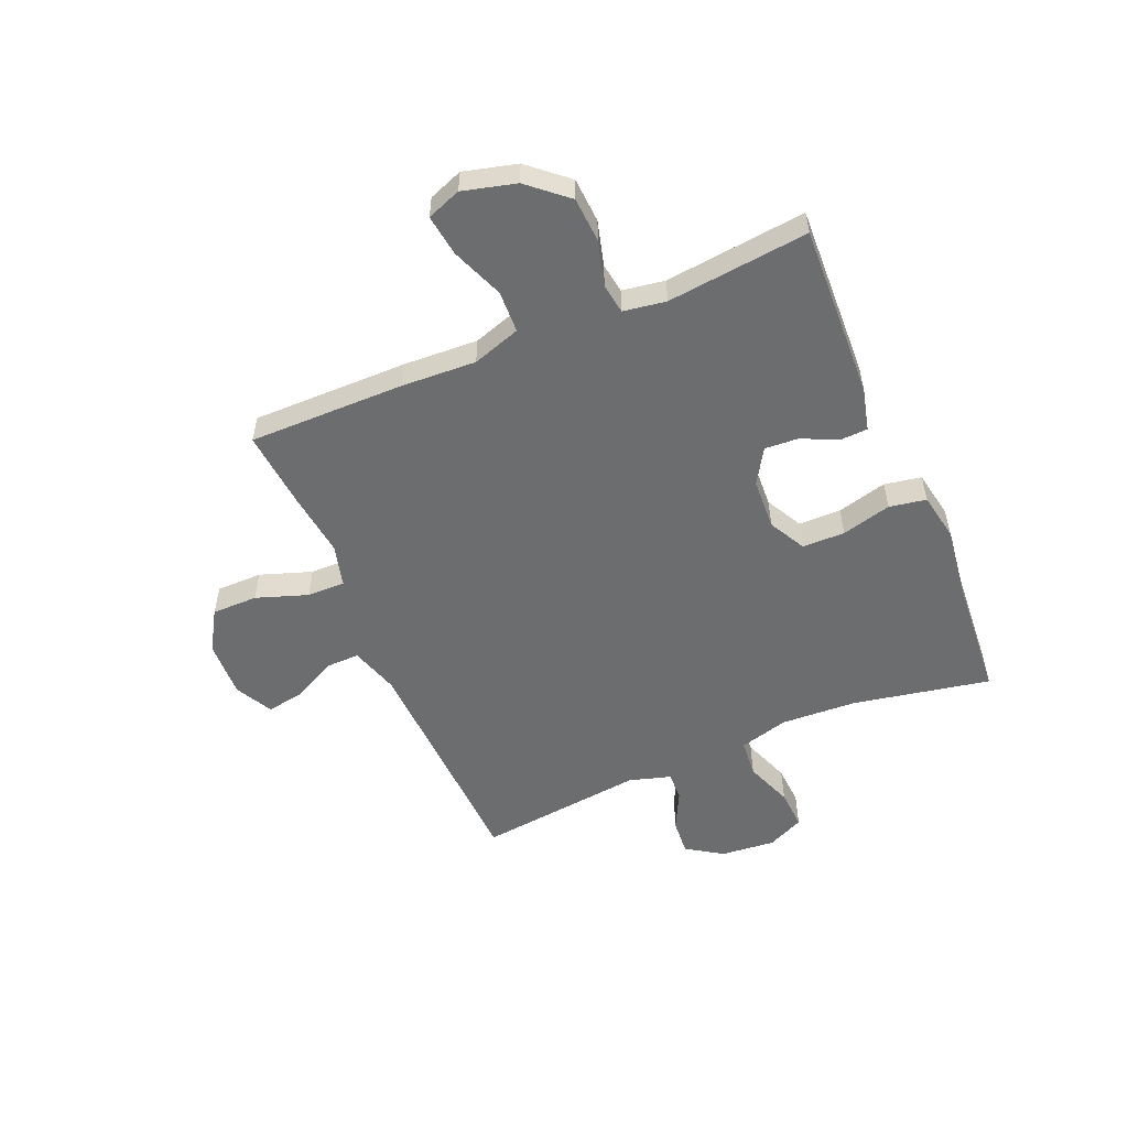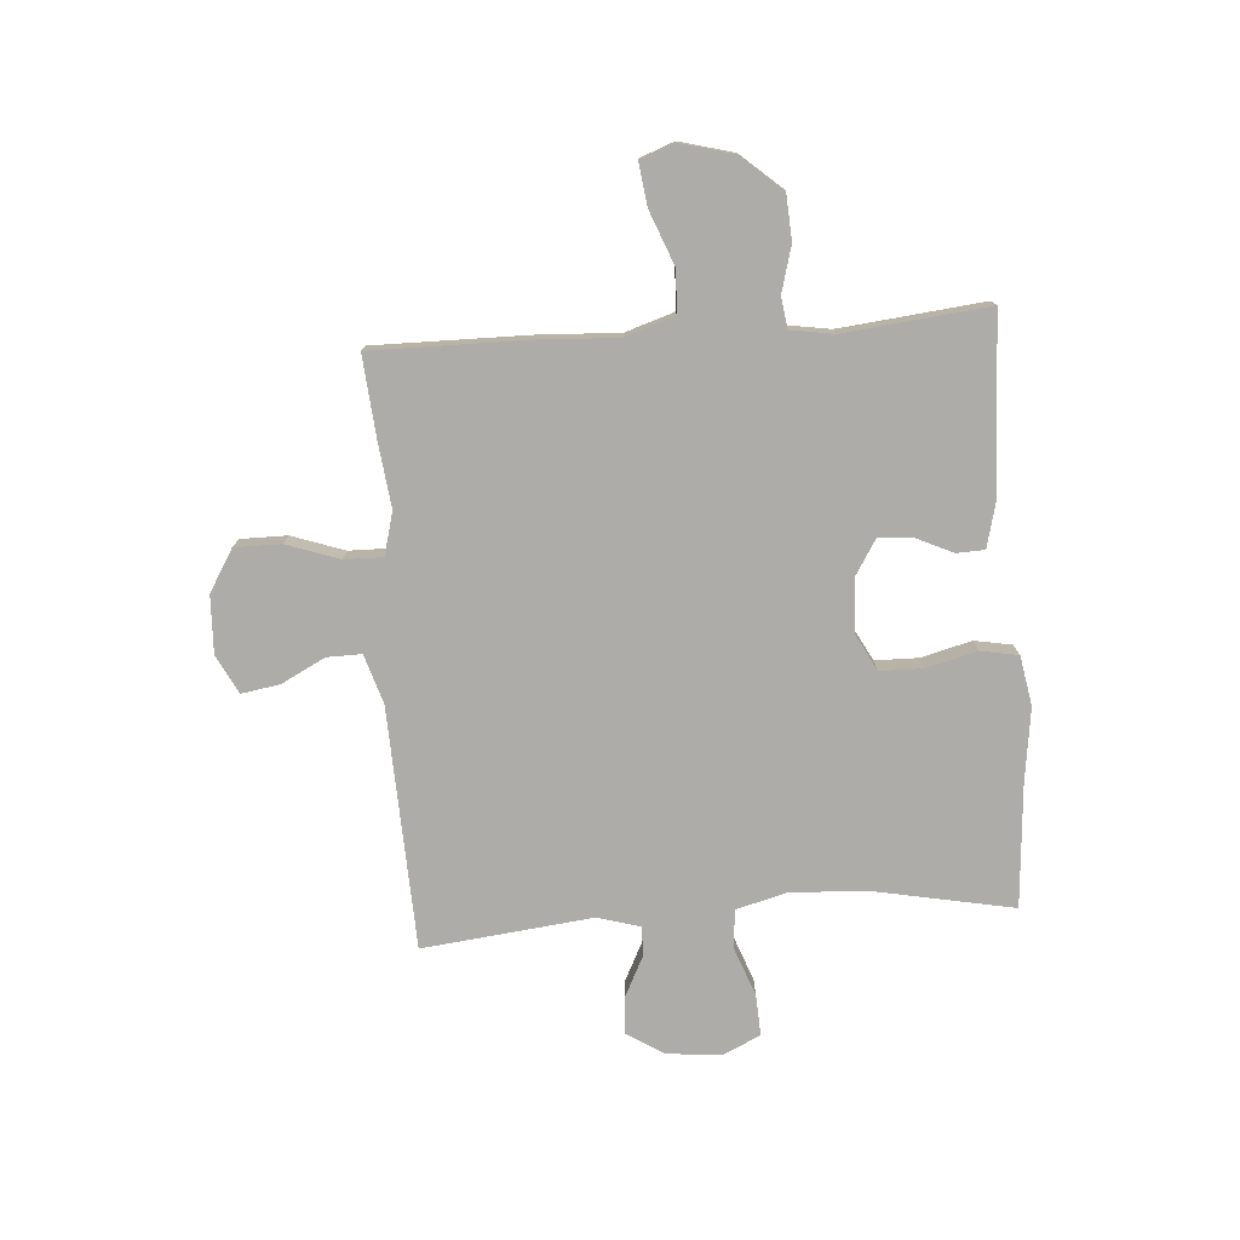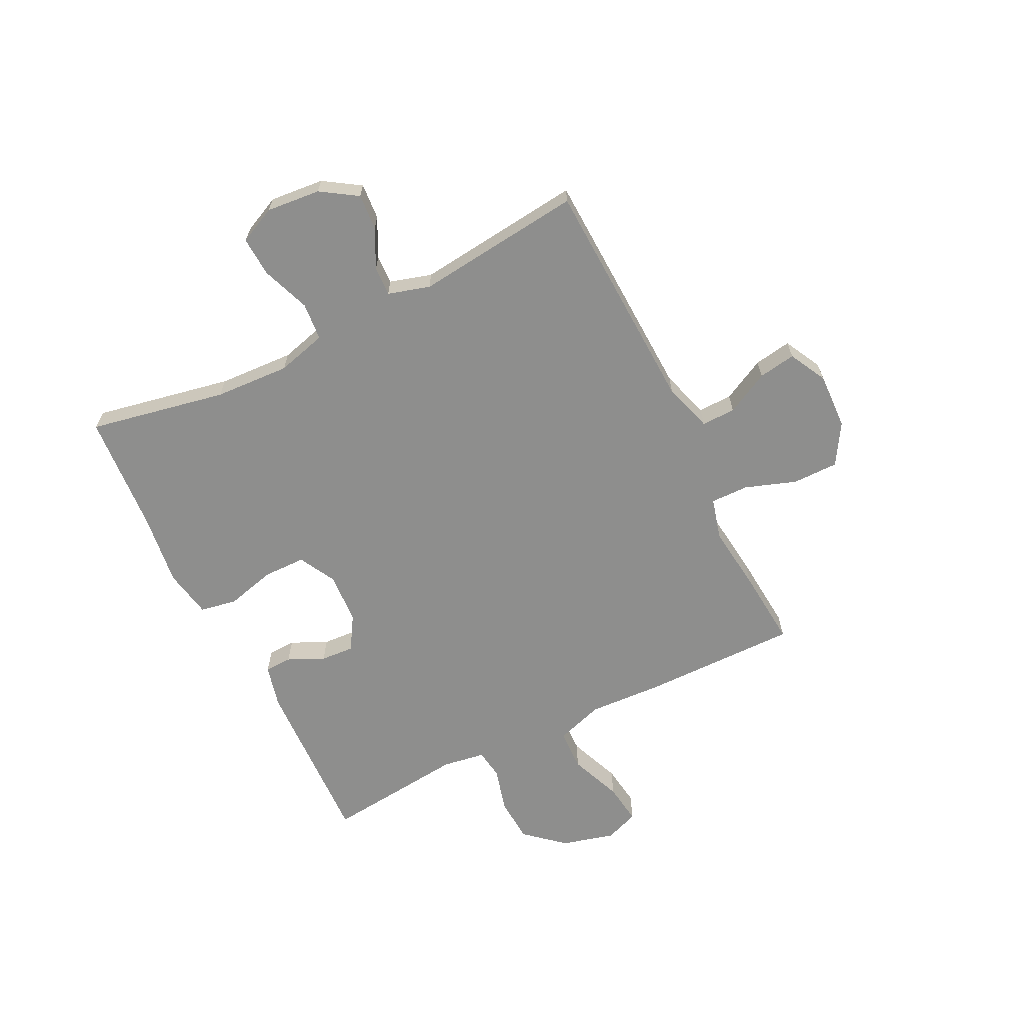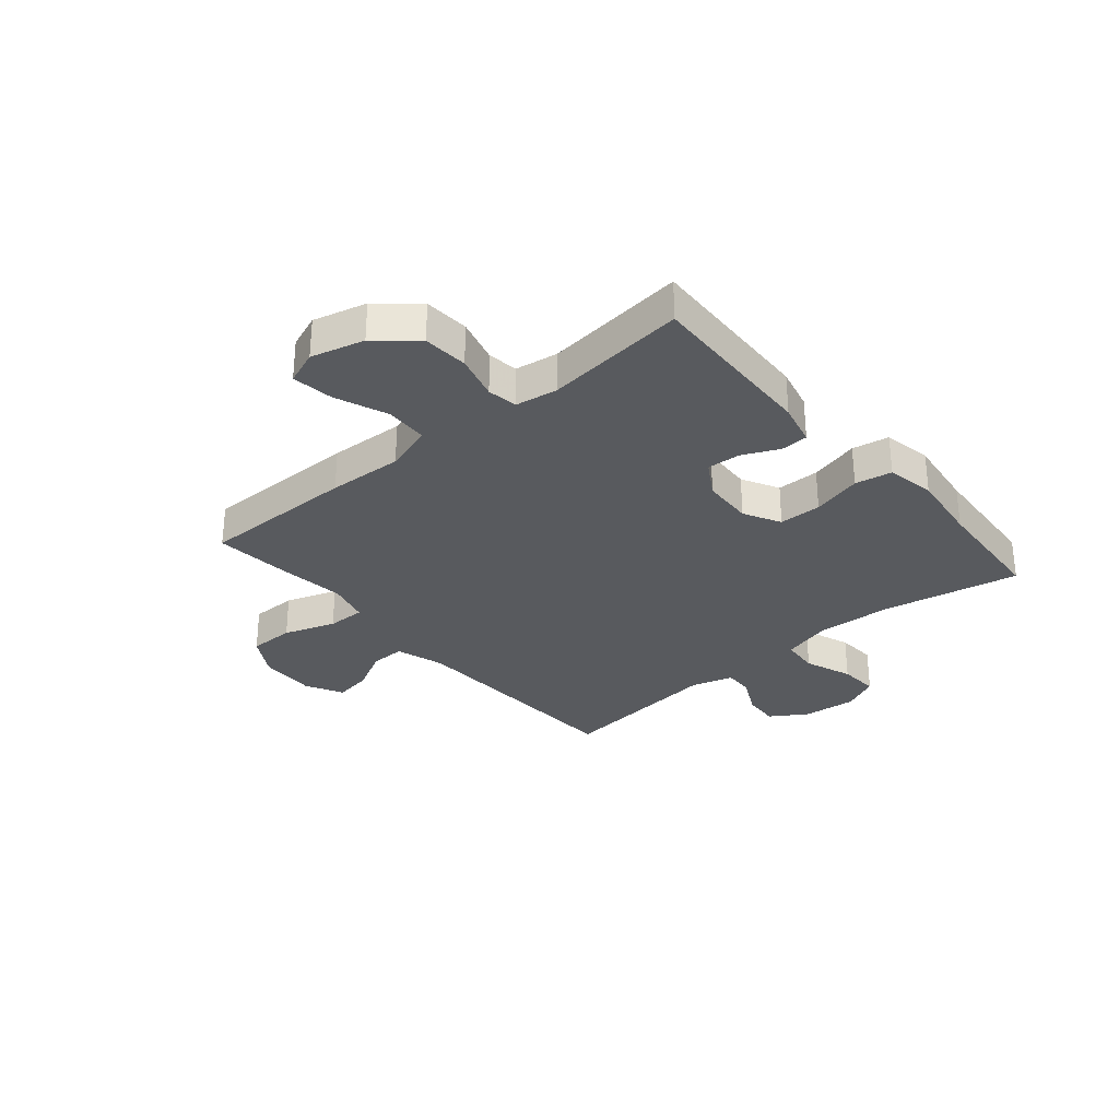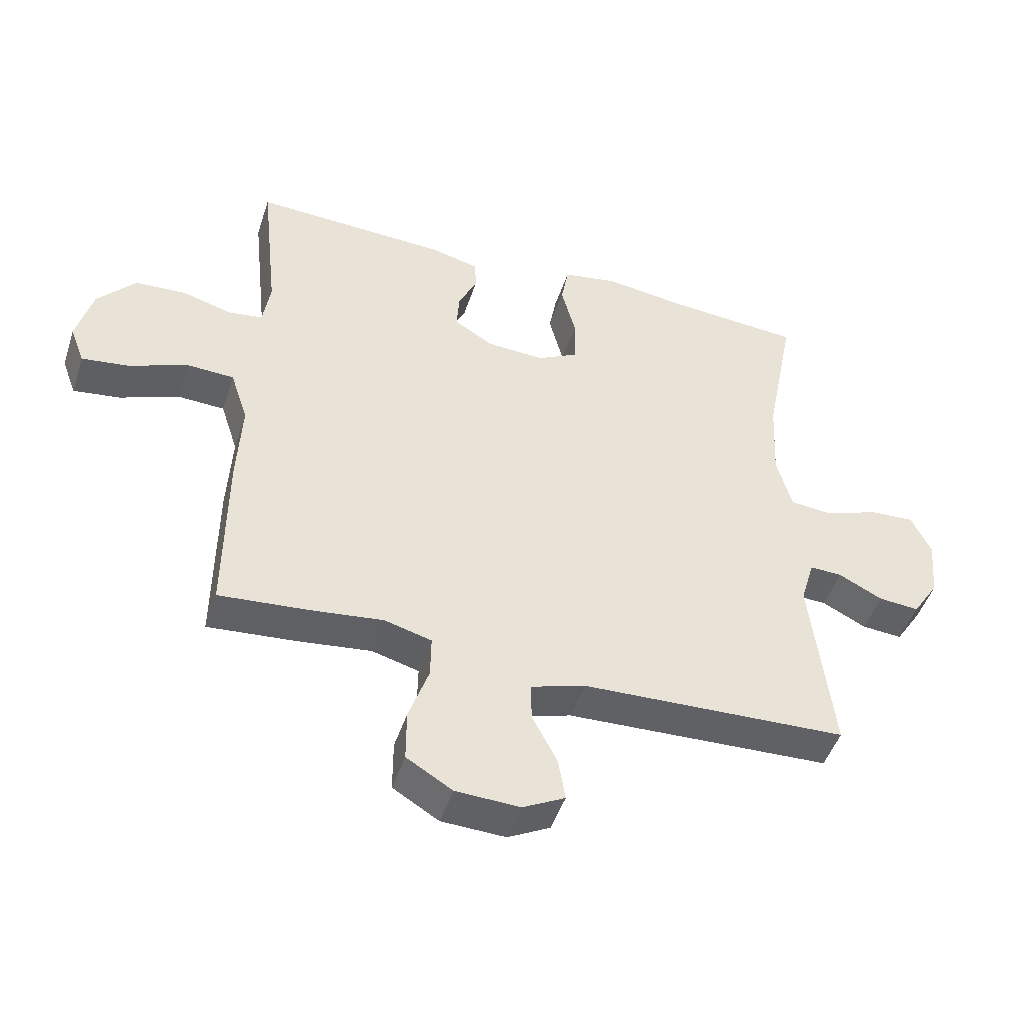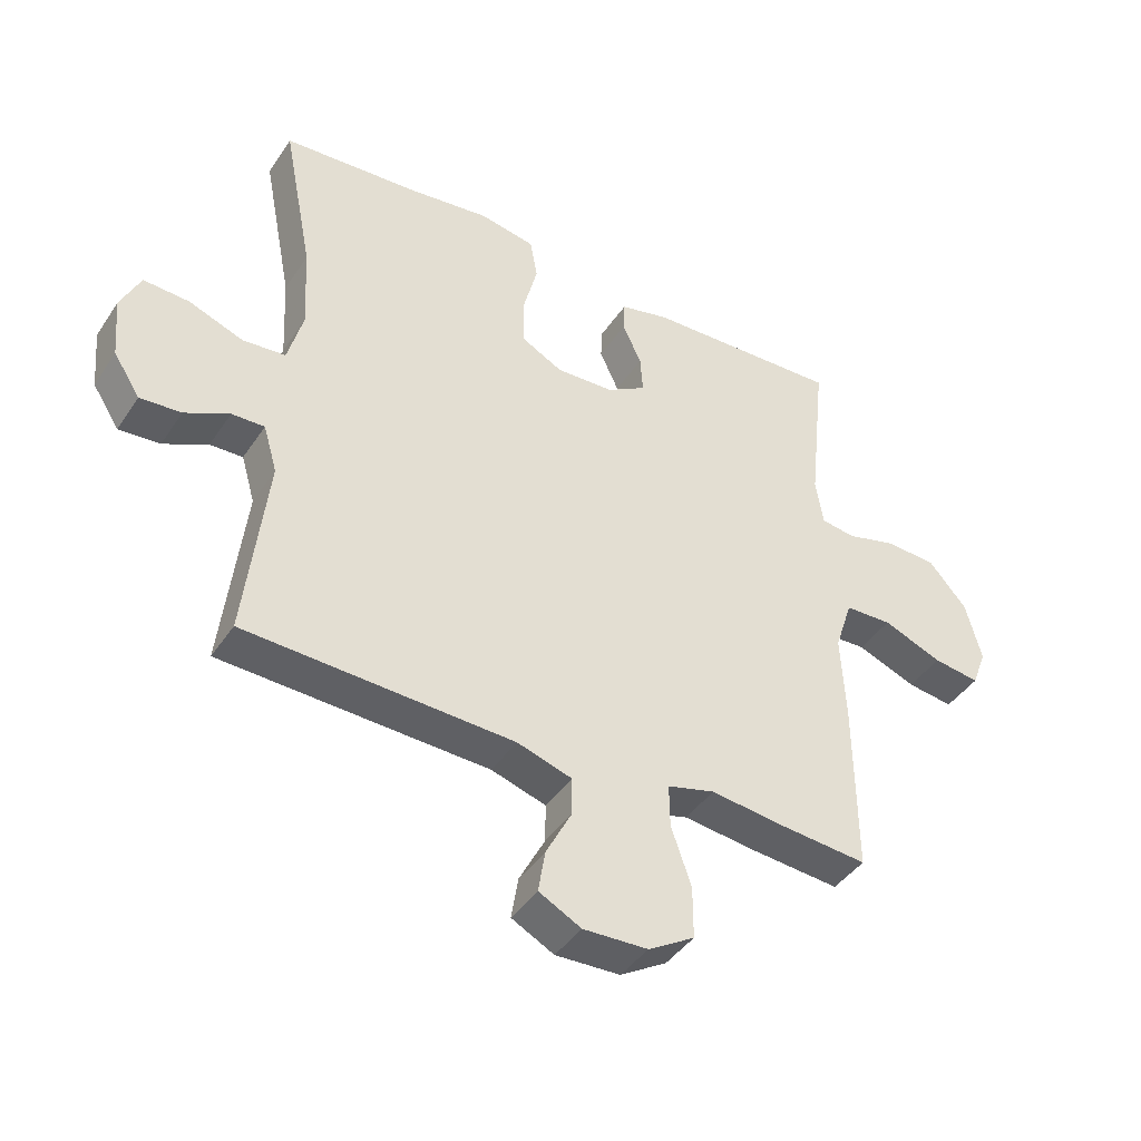
<metadata>
{"format":"obj","ext":"obj","renderer":"f3d","projection":"perspective","resolution":1024,"background":"white","views":[{"elev":-53.9,"azim":-66.9,"up":"+Y"},{"elev":-76.7,"azim":-85.9,"up":"+Y"},{"elev":-64.8,"azim":116.4,"up":"+Y"},{"elev":-30.6,"azim":-49.6,"up":"+Y"},{"elev":-47.4,"azim":-17.9,"up":"+Z"},{"elev":-42.4,"azim":148.9,"up":"+Z"}]}
</metadata>
<code>
v -0.5 0.07 0.5
v -0.188 0.07 0.487
v -0.111 0.07 0.468
v -0.109 0.07 0.419
v -0.139 0.07 0.354
v -0.143 0.07 0.294
v -0.081 0.07 0.256
v 0.011 0.07 0.251
v 0.077 0.07 0.286
v 0.078 0.07 0.362
v 0.055 0.07 0.451
v 0.067 0.07 0.517
v 0.154 0.07 0.533
v 0.283 0.07 0.516
v 0.5 0.07 0.5
v 0.452 0.07 0.254
v 0.445 0.07 0.119
v 0.469 0.07 0.03
v 0.537 0.07 0.024
v 0.623 0.07 0.056
v 0.695 0.07 0.06
v 0.726 0.07 -0.006
v 0.717 0.07 -0.103
v 0.675 0.07 -0.168
v 0.61 0.07 -0.163
v 0.54 0.07 -0.128
v 0.488 0.07 -0.126
v 0.466 0.07 -0.201
v 0.5 0.07 -0.5
v 0.076 0.07 -0.517
v -0.011 0.07 -0.544
v -0.01 0.07 -0.605
v 0.03 0.07 -0.682
v 0.041 0.07 -0.749
v -0.026 0.07 -0.784
v -0.128 0.07 -0.78
v -0.201 0.07 -0.736
v -0.201 0.07 -0.654
v -0.169 0.07 -0.562
v -0.168 0.07 -0.494
v -0.243 0.07 -0.474
v -0.36 0.07 -0.488
v -0.5 0.07 -0.5
v -0.498 0.07 -0.221
v -0.491 0.07 -0.087
v -0.519 0.07 -0.001
v -0.594 0.07 0.002
v -0.688 0.07 -0.035
v -0.762 0.07 -0.045
v -0.785 0.07 0.016
v -0.76 0.07 0.111
v -0.7 0.07 0.18
v -0.619 0.07 0.185
v -0.539 0.07 0.163
v -0.485 0.07 0.171
v -0.473 0.07 0.247
v -0.5 0 0.5
v -0.188 0 0.487
v -0.111 0 0.468
v -0.109 0 0.419
v -0.139 0 0.354
v -0.143 0 0.294
v -0.081 0 0.256
v 0.011 0 0.251
v 0.077 0 0.286
v 0.078 0 0.362
v 0.055 0 0.451
v 0.067 0 0.517
v 0.154 0 0.533
v 0.283 0 0.516
v 0.5 0 0.5
v 0.452 0 0.254
v 0.445 0 0.119
v 0.469 0 0.03
v 0.537 0 0.024
v 0.623 0 0.056
v 0.695 0 0.06
v 0.726 0 -0.006
v 0.717 0 -0.103
v 0.675 0 -0.168
v 0.61 0 -0.163
v 0.54 0 -0.128
v 0.488 0 -0.126
v 0.466 0 -0.201
v 0.5 0 -0.5
v 0.076 0 -0.517
v -0.011 0 -0.544
v -0.01 0 -0.605
v 0.03 0 -0.682
v 0.041 0 -0.749
v -0.026 0 -0.784
v -0.128 0 -0.78
v -0.201 0 -0.736
v -0.201 0 -0.654
v -0.169 0 -0.562
v -0.168 0 -0.494
v -0.243 0 -0.474
v -0.36 0 -0.488
v -0.5 0 -0.5
v -0.498 0 -0.221
v -0.491 0 -0.087
v -0.519 0 -0.001
v -0.594 0 0.002
v -0.688 0 -0.035
v -0.762 0 -0.045
v -0.785 0 0.016
v -0.76 0 0.111
v -0.7 0 0.18
v -0.619 0 0.185
v -0.539 0 0.163
v -0.485 0 0.171
v -0.473 0 0.247
f 51 52 53 54
f 51 54 55
f 50 51 55
f 47 48 49 50
f 46 47 50 55
f 45 46 55
f 42 43 44 45
f 41 42 45 55
f 40 41 55 56
f 36 37 38 39
f 36 39 40
f 35 36 40
f 32 33 34 35
f 31 32 35 40
f 30 31 40 56
f 28 29 30 56
f 23 24 25 26
f 23 26 27
f 22 23 27
f 19 20 21 22
f 18 19 22 27
f 17 18 27 28
f 14 15 16
f 14 16 17
f 10 11 12 13
f 9 10 13 14
f 2 3 4 5
f 2 5 6
f 1 2 6
f 56 1 6 7
f 9 14 17 28
f 8 9 28
f 7 8 28 56
f 110 109 108 107
f 111 110 107
f 111 107 106
f 106 105 104 103
f 111 106 103 102
f 111 102 101
f 101 100 99 98
f 111 101 98 97
f 112 111 97 96
f 95 94 93 92
f 96 95 92
f 96 92 91
f 91 90 89 88
f 96 91 88 87
f 112 96 87 86
f 112 86 85 84
f 82 81 80 79
f 83 82 79
f 83 79 78
f 78 77 76 75
f 83 78 75 74
f 84 83 74 73
f 72 71 70
f 73 72 70
f 69 68 67 66
f 70 69 66 65
f 61 60 59 58
f 62 61 58
f 62 58 57
f 63 62 57 112
f 84 73 70 65
f 84 65 64
f 112 84 64 63
f 1 57 58 2
f 2 58 59 3
f 3 59 60 4
f 4 60 61 5
f 5 61 62 6
f 6 62 63 7
f 7 63 64 8
f 8 64 65 9
f 9 65 66 10
f 10 66 67 11
f 11 67 68 12
f 12 68 69 13
f 13 69 70 14
f 14 70 71 15
f 15 71 72 16
f 16 72 73 17
f 17 73 74 18
f 18 74 75 19
f 19 75 76 20
f 20 76 77 21
f 21 77 78 22
f 22 78 79 23
f 23 79 80 24
f 24 80 81 25
f 25 81 82 26
f 26 82 83 27
f 27 83 84 28
f 28 84 85 29
f 29 85 86 30
f 30 86 87 31
f 31 87 88 32
f 32 88 89 33
f 33 89 90 34
f 34 90 91 35
f 35 91 92 36
f 36 92 93 37
f 37 93 94 38
f 38 94 95 39
f 39 95 96 40
f 40 96 97 41
f 41 97 98 42
f 42 98 99 43
f 43 99 100 44
f 44 100 101 45
f 45 101 102 46
f 46 102 103 47
f 47 103 104 48
f 48 104 105 49
f 49 105 106 50
f 50 106 107 51
f 51 107 108 52
f 52 108 109 53
f 53 109 110 54
f 54 110 111 55
f 55 111 112 56
f 56 112 57 1

</code>
